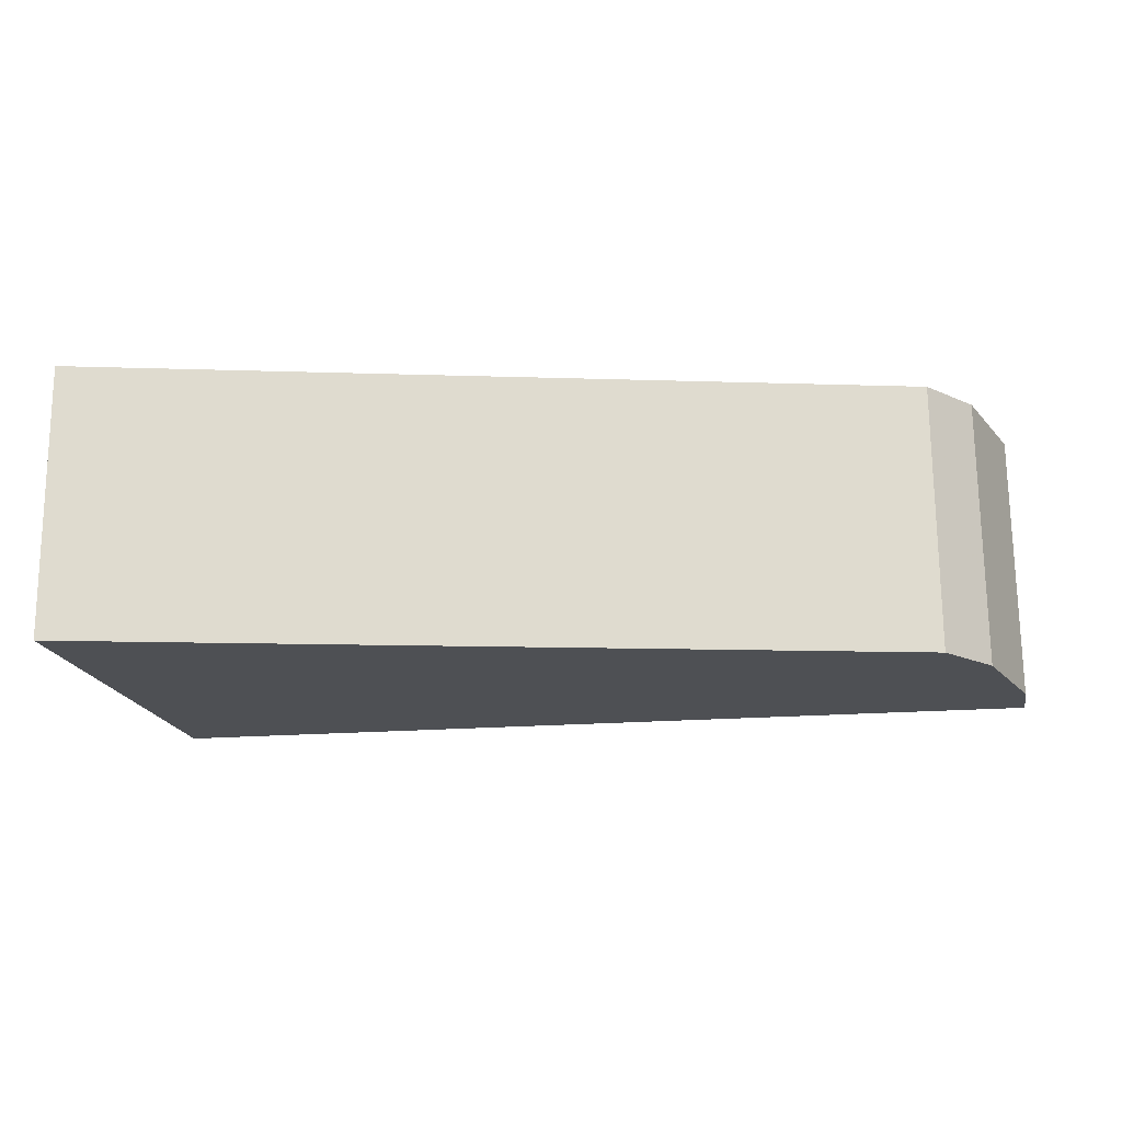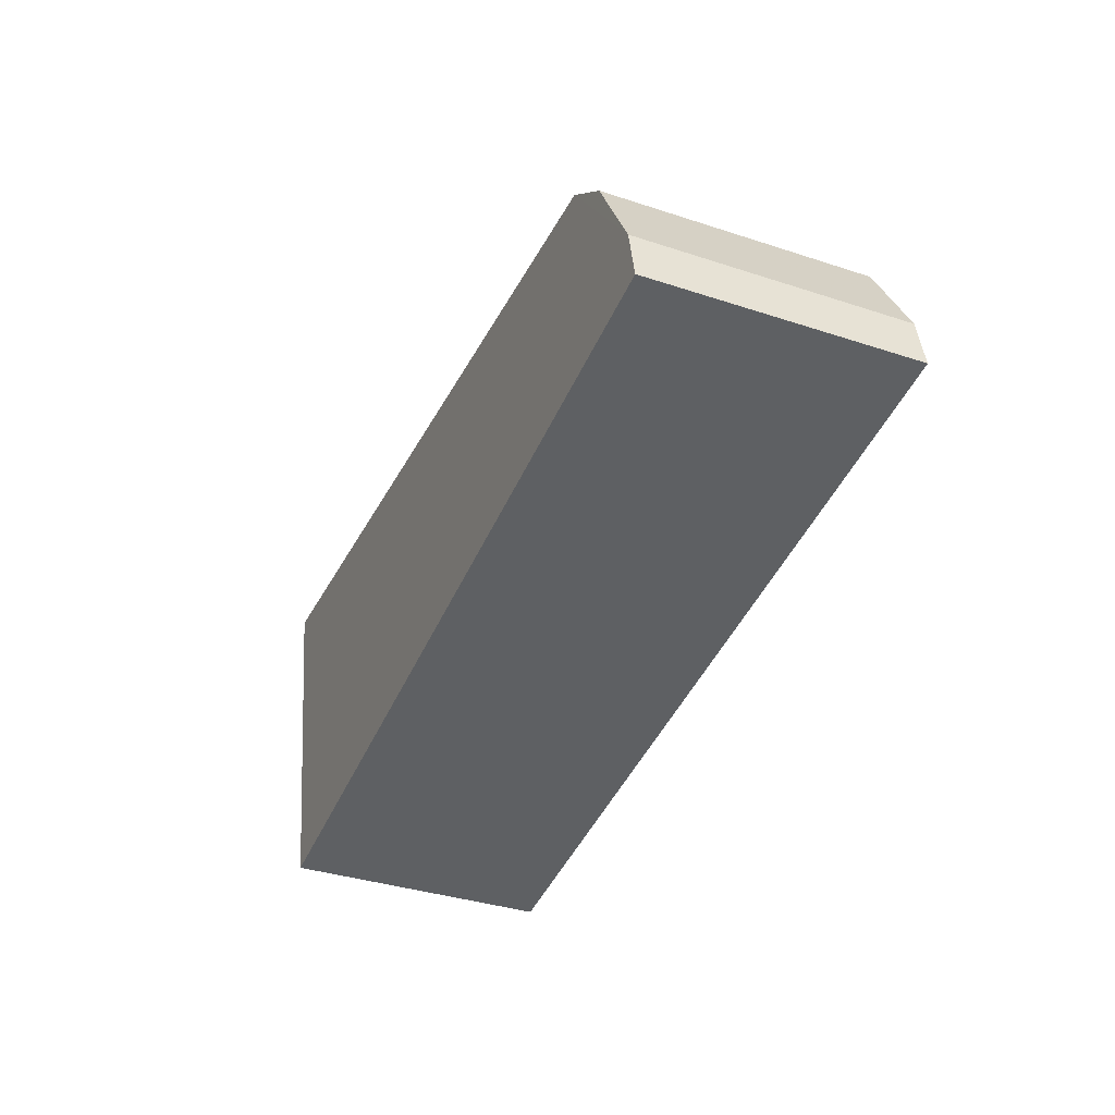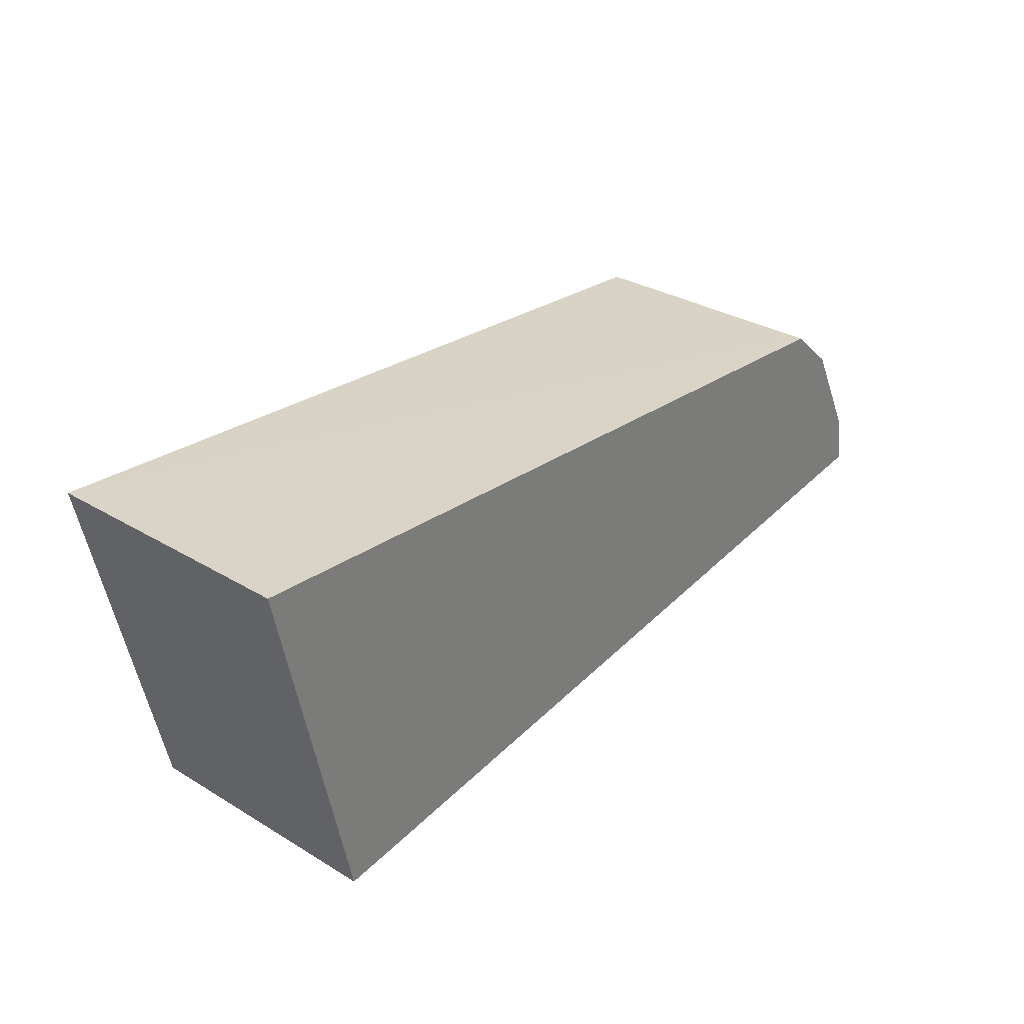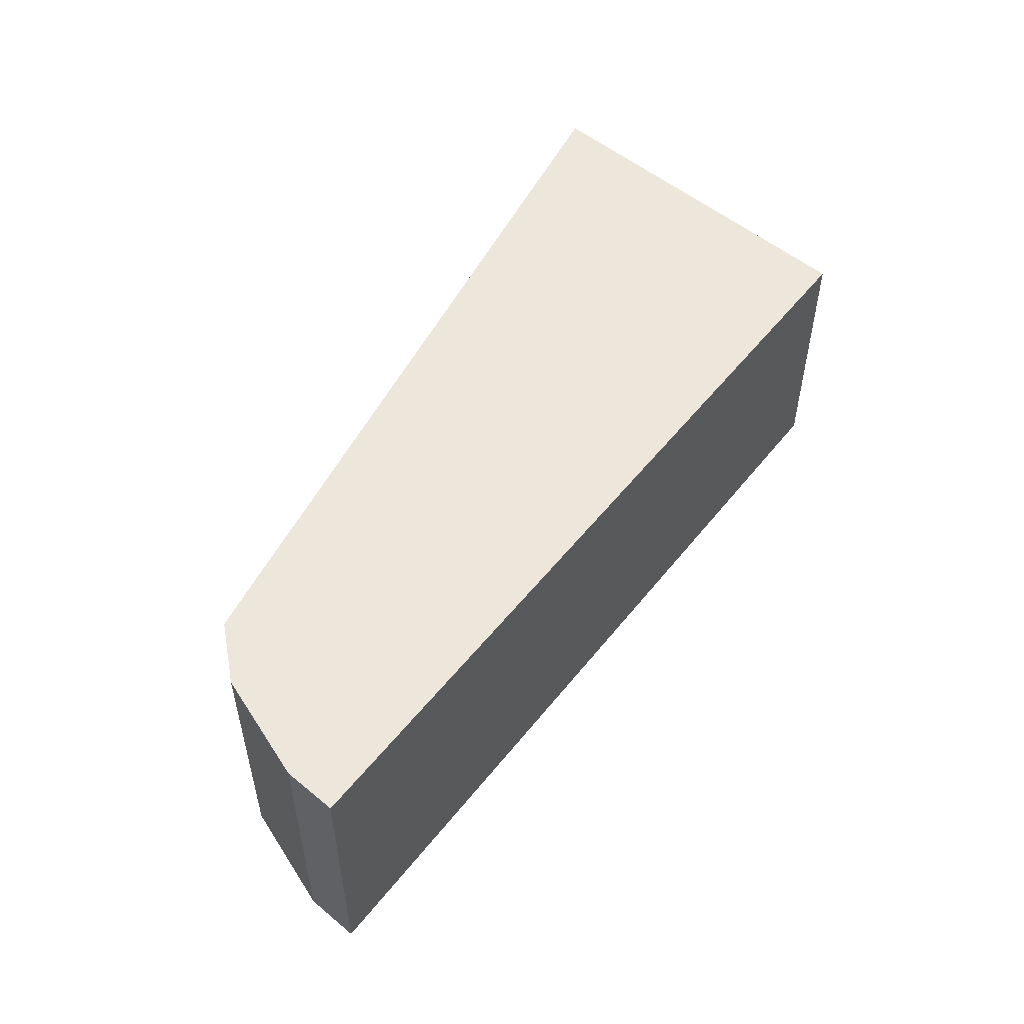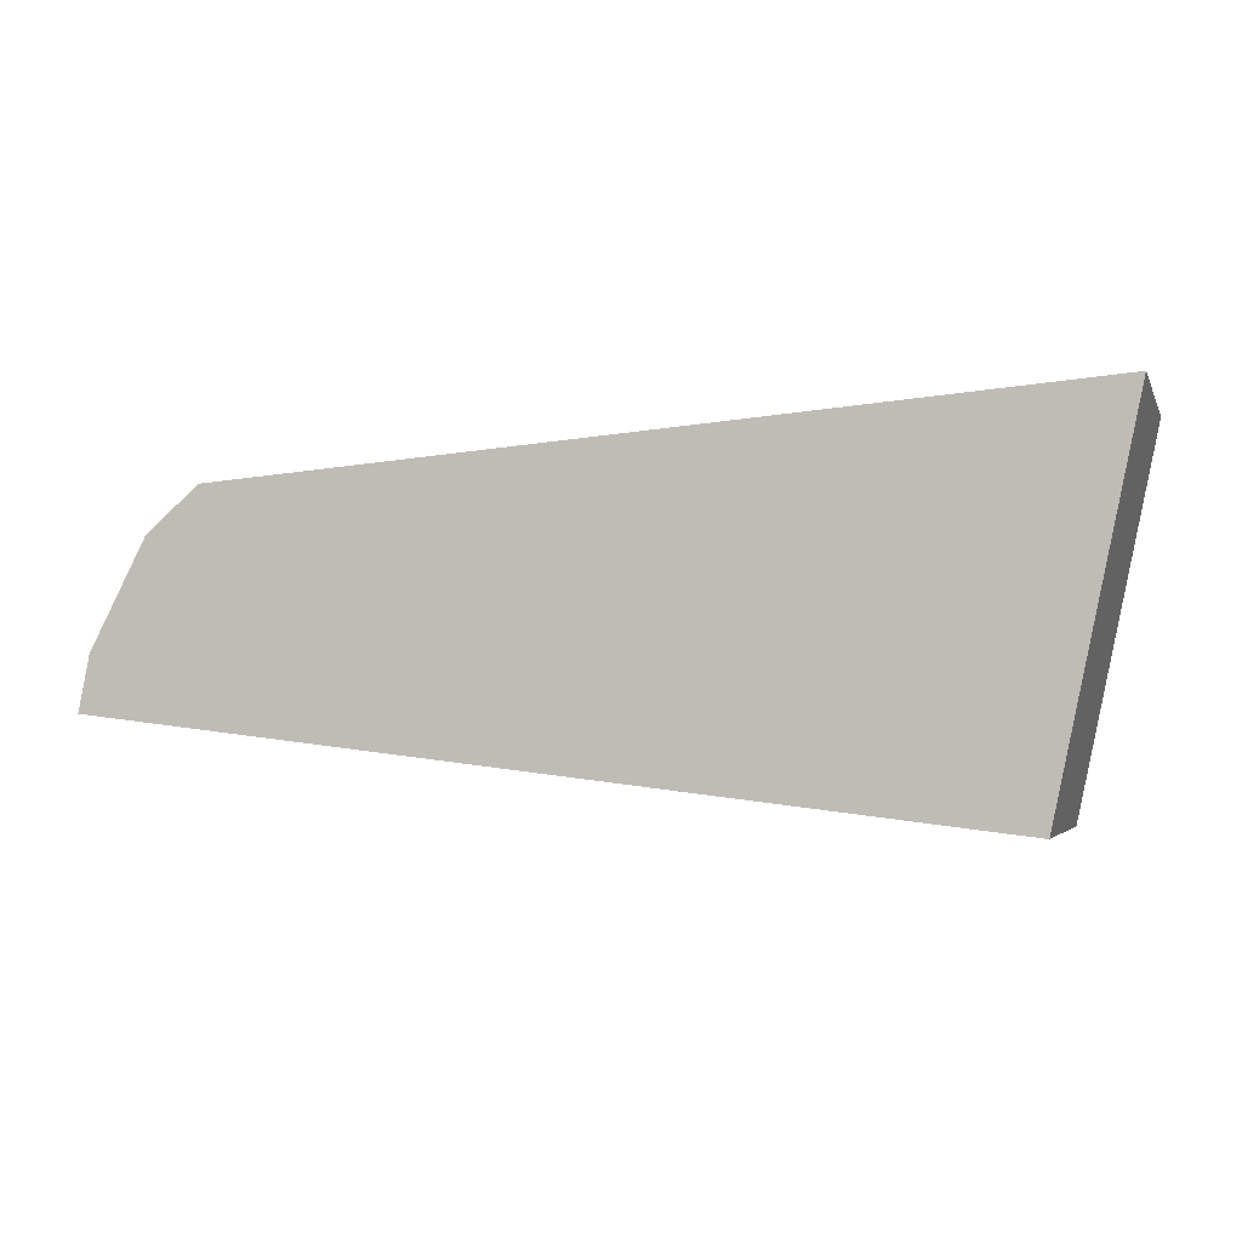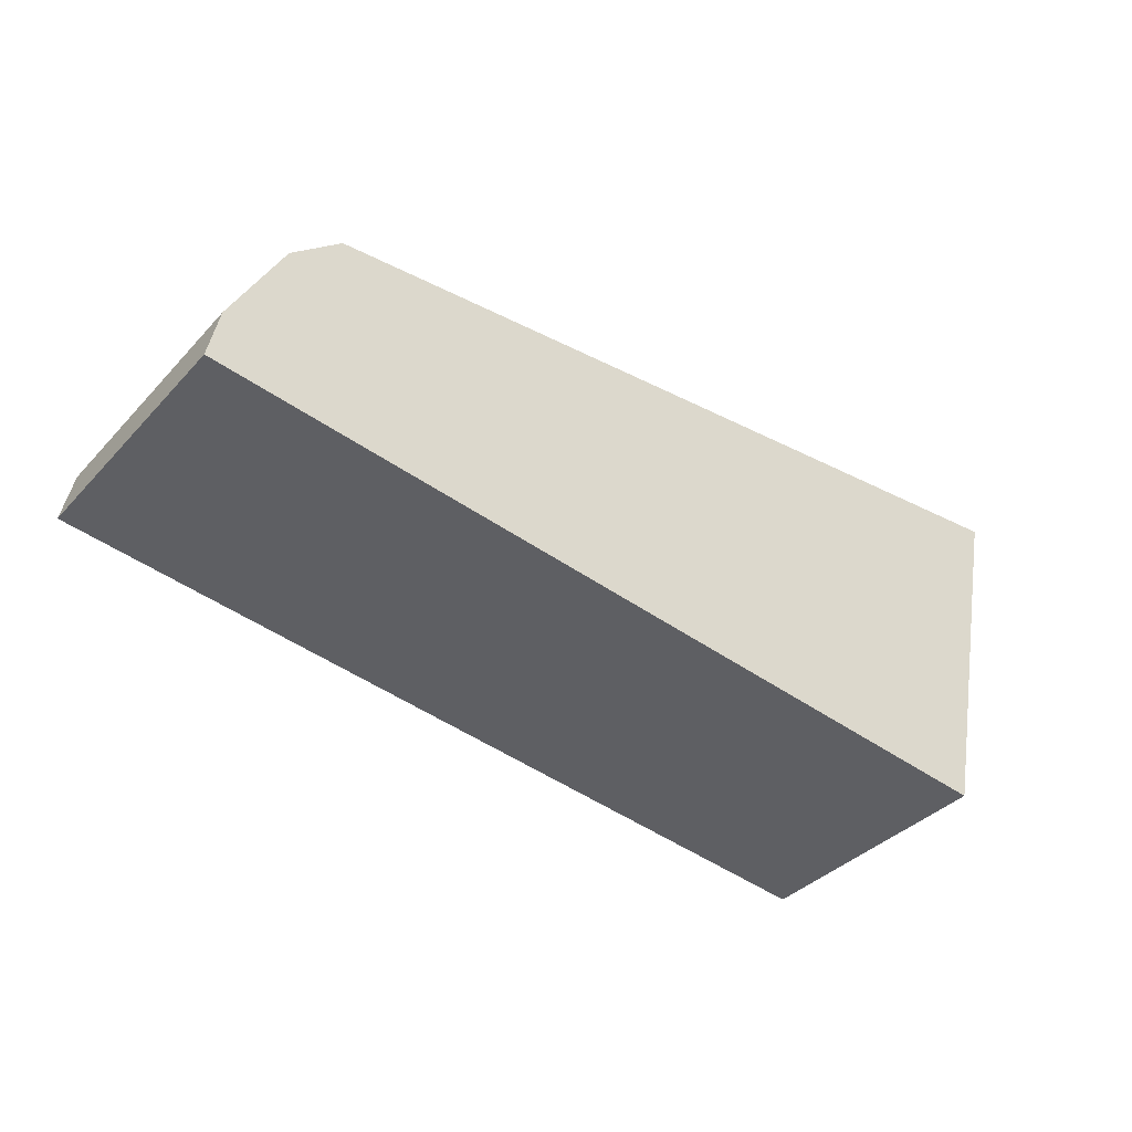
<metadata>
{"format":"obj","ext":"obj","renderer":"f3d","projection":"perspective","resolution":1024,"background":"white","views":[{"elev":71.3,"azim":179.5,"up":"+Y"},{"elev":-36.7,"azim":-113.0,"up":"+Y"},{"elev":31.3,"azim":130.5,"up":"+Y"},{"elev":52.0,"azim":-59.6,"up":"+Z"},{"elev":-2.9,"azim":16.0,"up":"+Y"},{"elev":-37.6,"azim":-37.2,"up":"+Y"}]}
</metadata>
<code>
v 0.03906 0.01134 0.01216
v 0.0376 0.004499 0.01216
v 0.03906 0.01134 0.007241
v 0.02288 0.009309 0.007241
v 0.02188 0.007375 0.01216
v 0.0376 0.004499 0.007241
v 0.02385 0.01017 0.00724
v 0.02168 0.006374 0.007241
v 0.02384 0.01015 0.01216
v 0.02188 0.007375 0.007241
v 0.02168 0.006374 0.01216
v 0.02288 0.009309 0.01216
f 1 2 3
f 6 3 2
f 7 1 3
f 7 3 6
f 8 7 6
f 8 6 2
f 9 1 7
f 9 7 4
f 10 4 7
f 10 7 8
f 11 8 2
f 11 10 8
f 11 5 10
f 12 9 4
f 12 1 9
f 12 5 11
f 12 11 2
f 12 2 1
f 12 10 5
f 12 4 10

</code>
